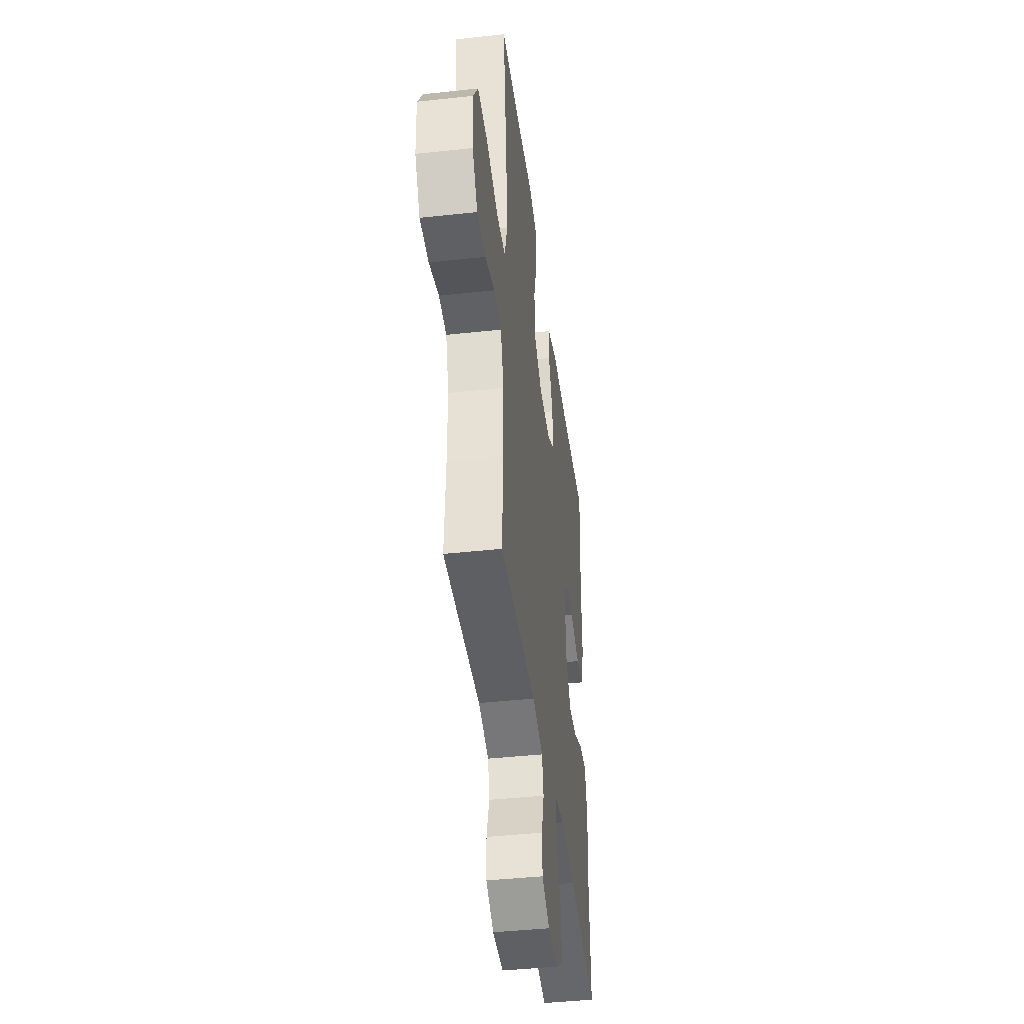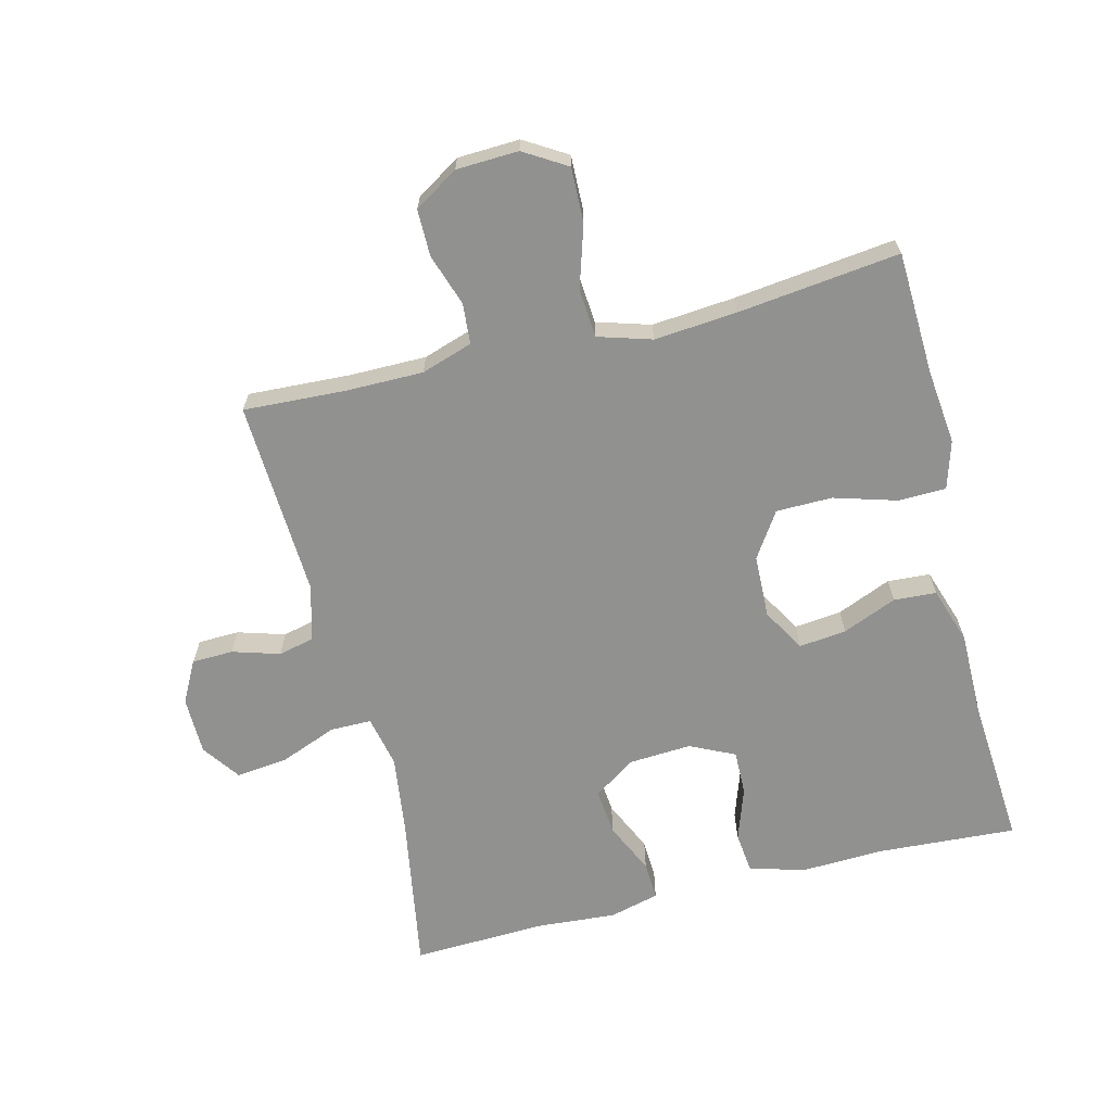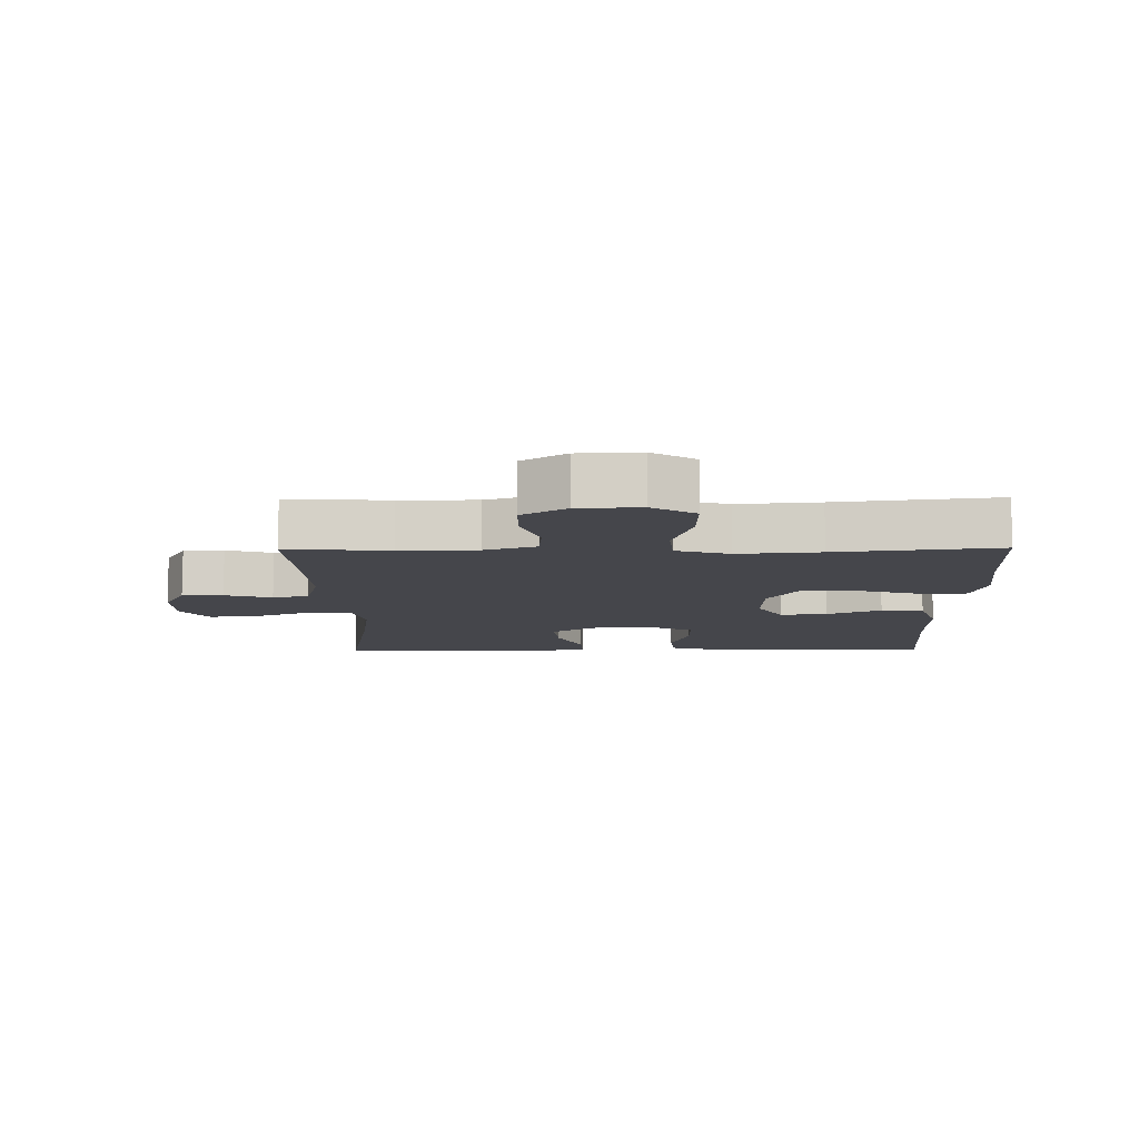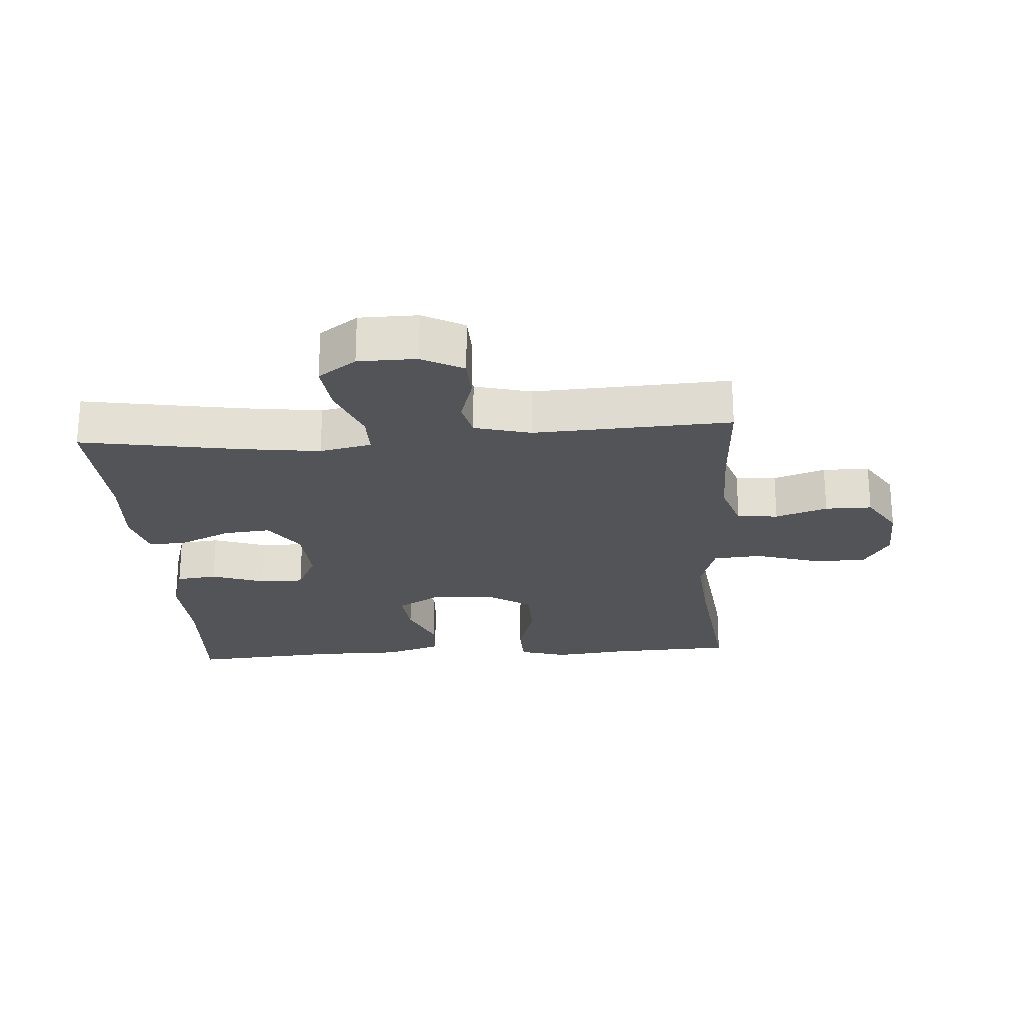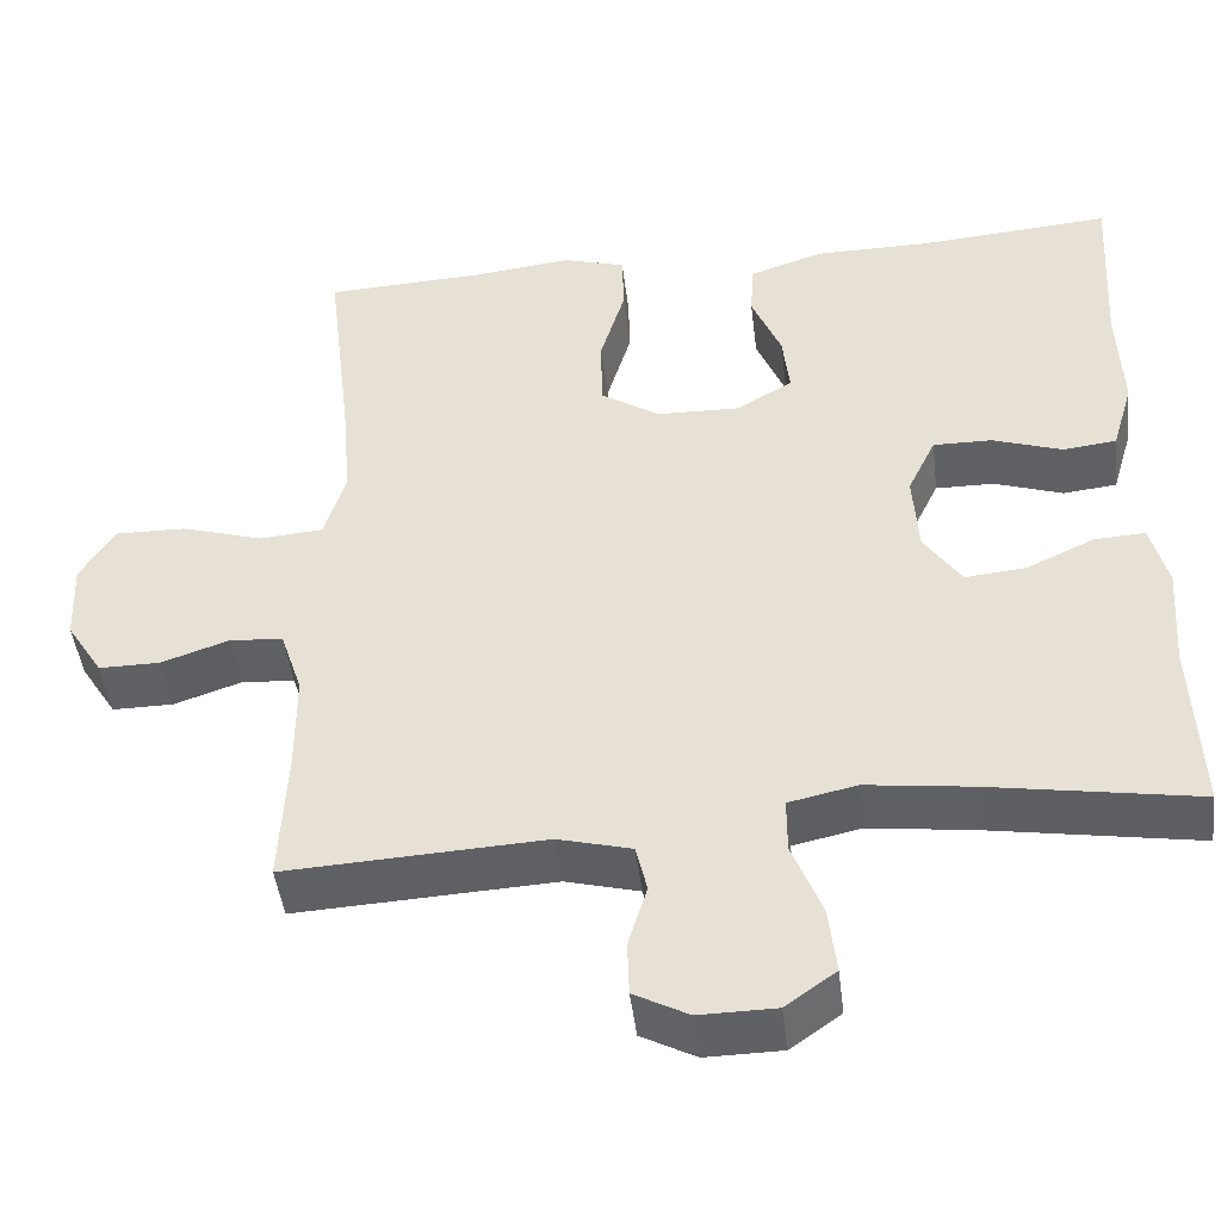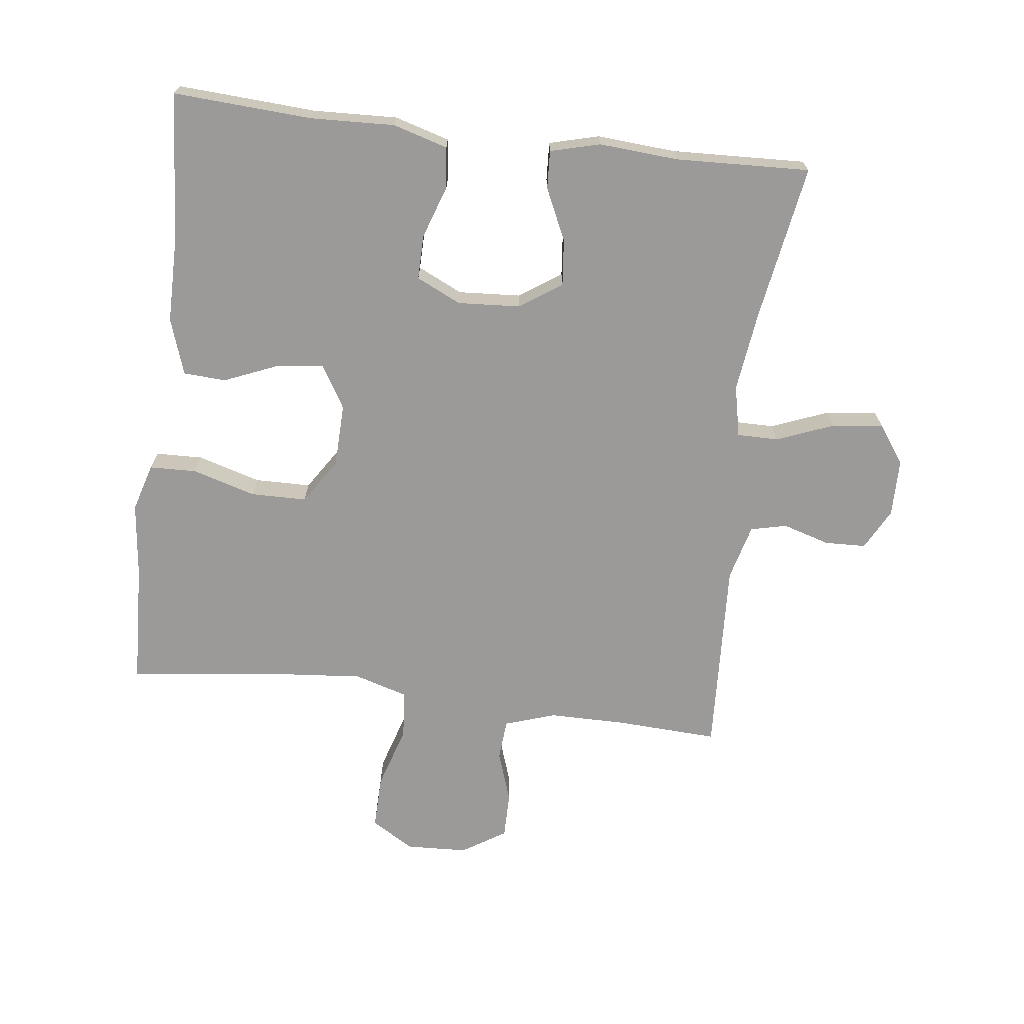
<metadata>
{"format":"obj","ext":"obj","renderer":"f3d","projection":"perspective","resolution":1024,"background":"white","views":[{"elev":-42.7,"azim":-82.6,"up":"+Z"},{"elev":-66.0,"azim":-76.0,"up":"+Y"},{"elev":-10.0,"azim":-89.2,"up":"+Y"},{"elev":-23.5,"azim":-176.0,"up":"+Y"},{"elev":-45.7,"azim":6.9,"up":"+Z"},{"elev":-69.5,"azim":83.1,"up":"+Y"}]}
</metadata>
<code>
v -0.5 0.07 0.5
v -0.31 0.07 0.508
v -0.194 0.07 0.521
v -0.12 0.07 0.499
v -0.118 0.07 0.426
v -0.147 0.07 0.328
v -0.146 0.07 0.241
v -0.076 0.07 0.195
v 0.022 0.07 0.192
v 0.088 0.07 0.231
v 0.08 0.07 0.304
v 0.045 0.07 0.388
v 0.049 0.07 0.454
v 0.136 0.07 0.483
v 0.271 0.07 0.483
v 0.5 0.07 0.5
v 0.487 0.07 0.285
v 0.492 0.07 0.155
v 0.467 0.07 0.07
v 0.404 0.07 0.063
v 0.322 0.07 0.091
v 0.253 0.07 0.092
v 0.22 0.07 0.023
v 0.226 0.07 -0.074
v 0.27 0.07 -0.139
v 0.342 0.07 -0.132
v 0.422 0.07 -0.095
v 0.481 0.07 -0.092
v 0.501 0.07 -0.169
v 0.492 0.07 -0.292
v 0.5 0.07 -0.5
v 0.257 0.07 -0.459
v 0.133 0.07 -0.443
v 0.053 0.07 -0.46
v 0.053 0.07 -0.524
v 0.088 0.07 -0.613
v 0.097 0.07 -0.692
v 0.038 0.07 -0.734
v -0.052 0.07 -0.735
v -0.116 0.07 -0.701
v -0.118 0.07 -0.637
v -0.096 0.07 -0.564
v -0.109 0.07 -0.508
v -0.196 0.07 -0.485
v -0.5 0.07 -0.5
v -0.492 0.07 -0.341
v -0.492 0.07 -0.222
v -0.518 0.07 -0.143
v -0.581 0.07 -0.138
v -0.661 0.07 -0.165
v -0.733 0.07 -0.165
v -0.776 0.07 -0.097
v -0.78 0.07 -0.001
v -0.74 0.07 0.065
v -0.656 0.07 0.063
v -0.559 0.07 0.033
v -0.484 0.07 0.039
v -0.459 0.07 0.122
v -0.47 0.07 0.249
v -0.5 0 0.5
v -0.31 0 0.508
v -0.194 0 0.521
v -0.12 0 0.499
v -0.118 0 0.426
v -0.147 0 0.328
v -0.146 0 0.241
v -0.076 0 0.195
v 0.022 0 0.192
v 0.088 0 0.231
v 0.08 0 0.304
v 0.045 0 0.388
v 0.049 0 0.454
v 0.136 0 0.483
v 0.271 0 0.483
v 0.5 0 0.5
v 0.487 0 0.285
v 0.492 0 0.155
v 0.467 0 0.07
v 0.404 0 0.063
v 0.322 0 0.091
v 0.253 0 0.092
v 0.22 0 0.023
v 0.226 0 -0.074
v 0.27 0 -0.139
v 0.342 0 -0.132
v 0.422 0 -0.095
v 0.481 0 -0.092
v 0.501 0 -0.169
v 0.492 0 -0.292
v 0.5 0 -0.5
v 0.257 0 -0.459
v 0.133 0 -0.443
v 0.053 0 -0.46
v 0.053 0 -0.524
v 0.088 0 -0.613
v 0.097 0 -0.692
v 0.038 0 -0.734
v -0.052 0 -0.735
v -0.116 0 -0.701
v -0.118 0 -0.637
v -0.096 0 -0.564
v -0.109 0 -0.508
v -0.196 0 -0.485
v -0.5 0 -0.5
v -0.492 0 -0.341
v -0.492 0 -0.222
v -0.518 0 -0.143
v -0.581 0 -0.138
v -0.661 0 -0.165
v -0.733 0 -0.165
v -0.776 0 -0.097
v -0.78 0 -0.001
v -0.74 0 0.065
v -0.656 0 0.063
v -0.559 0 0.033
v -0.484 0 0.039
v -0.459 0 0.122
v -0.47 0 0.249
f 54 55 56
f 53 54 56
f 52 53 56
f 51 52 56
f 50 51 56
f 49 50 56
f 48 49 56 57
f 47 48 57 58
f 44 45 46
f 46 47 58
f 44 46 58
f 43 44 58
f 40 41 42
f 39 40 42
f 38 39 42
f 37 38 42
f 36 37 42
f 35 36 42
f 34 35 42 43
f 30 31 32
f 30 32 33
f 29 30 33
f 28 29 33
f 27 28 33
f 26 27 33
f 25 26 33 34
f 19 20 21
f 18 19 21
f 17 18 21
f 17 21 22
f 16 17 22
f 15 16 22
f 15 22 23
f 14 15 23
f 13 14 23
f 12 13 23
f 11 12 23
f 4 5 6
f 3 4 6
f 2 3 6
f 2 6 7
f 1 2 7
f 59 1 7
f 59 7 8
f 58 59 8
f 43 58 8
f 34 43 8
f 25 34 8
f 24 25 8
f 10 11 23 24
f 9 10 24
f 8 9 24
f 115 114 113
f 115 113 112
f 115 112 111
f 115 111 110
f 115 110 109
f 115 109 108
f 116 115 108 107
f 117 116 107 106
f 105 104 103
f 117 106 105
f 117 105 103
f 117 103 102
f 101 100 99
f 101 99 98
f 101 98 97
f 101 97 96
f 101 96 95
f 101 95 94
f 102 101 94 93
f 91 90 89
f 92 91 89
f 92 89 88
f 92 88 87
f 92 87 86
f 92 86 85
f 93 92 85 84
f 80 79 78
f 80 78 77
f 80 77 76
f 81 80 76
f 81 76 75
f 81 75 74
f 82 81 74
f 82 74 73
f 82 73 72
f 82 72 71
f 82 71 70
f 65 64 63
f 65 63 62
f 65 62 61
f 66 65 61
f 66 61 60
f 66 60 118
f 67 66 118
f 67 118 117
f 67 117 102
f 67 102 93
f 67 93 84
f 67 84 83
f 83 82 70 69
f 83 69 68
f 83 68 67
f 1 60 61 2
f 2 61 62 3
f 3 62 63 4
f 4 63 64 5
f 5 64 65 6
f 6 65 66 7
f 7 66 67 8
f 8 67 68 9
f 9 68 69 10
f 10 69 70 11
f 11 70 71 12
f 12 71 72 13
f 13 72 73 14
f 14 73 74 15
f 15 74 75 16
f 16 75 76 17
f 17 76 77 18
f 18 77 78 19
f 19 78 79 20
f 20 79 80 21
f 21 80 81 22
f 22 81 82 23
f 23 82 83 24
f 24 83 84 25
f 25 84 85 26
f 26 85 86 27
f 27 86 87 28
f 28 87 88 29
f 29 88 89 30
f 30 89 90 31
f 31 90 91 32
f 32 91 92 33
f 33 92 93 34
f 34 93 94 35
f 35 94 95 36
f 36 95 96 37
f 37 96 97 38
f 38 97 98 39
f 39 98 99 40
f 40 99 100 41
f 41 100 101 42
f 42 101 102 43
f 43 102 103 44
f 44 103 104 45
f 45 104 105 46
f 46 105 106 47
f 47 106 107 48
f 48 107 108 49
f 49 108 109 50
f 50 109 110 51
f 51 110 111 52
f 52 111 112 53
f 53 112 113 54
f 54 113 114 55
f 55 114 115 56
f 56 115 116 57
f 57 116 117 58
f 58 117 118 59
f 59 118 60 1

</code>
